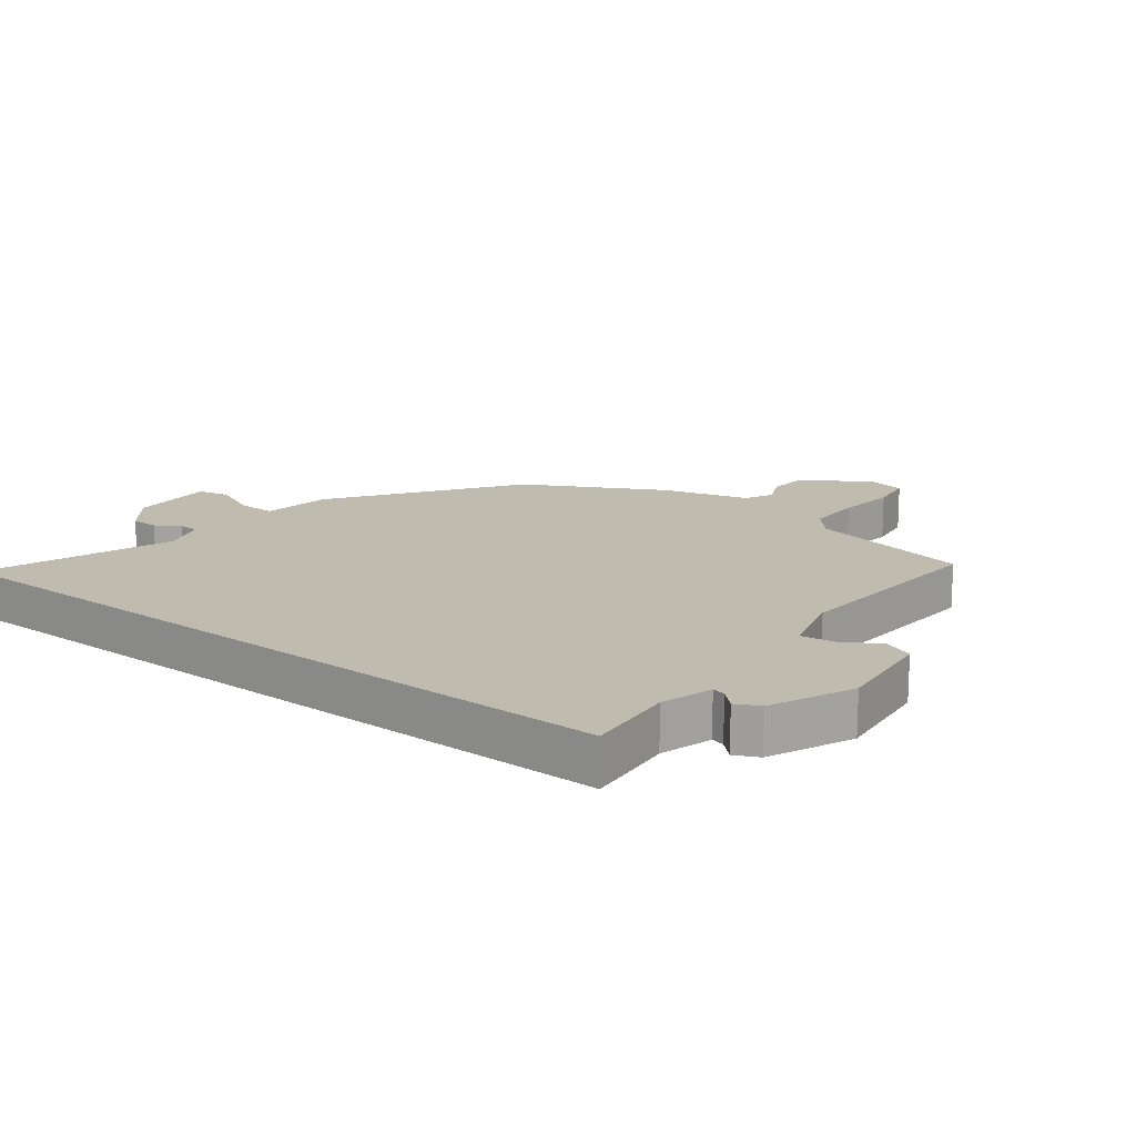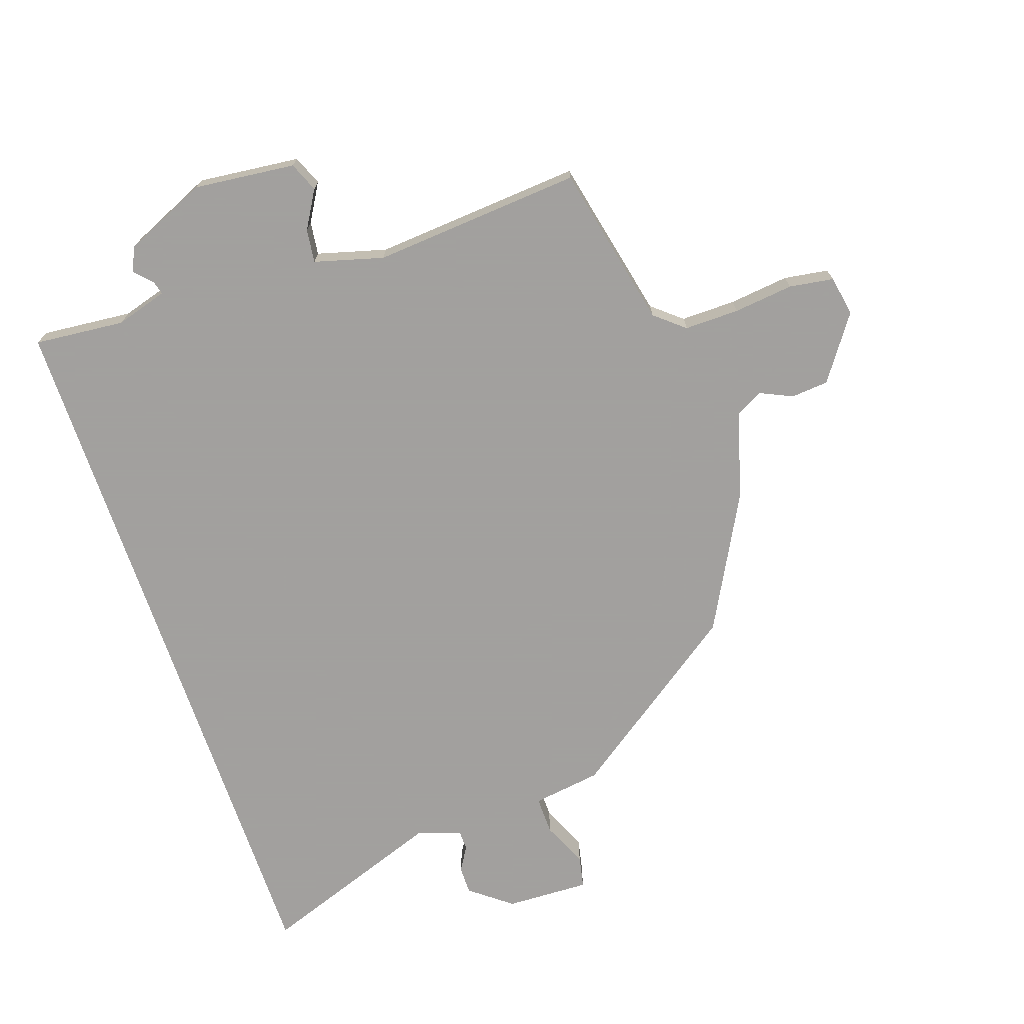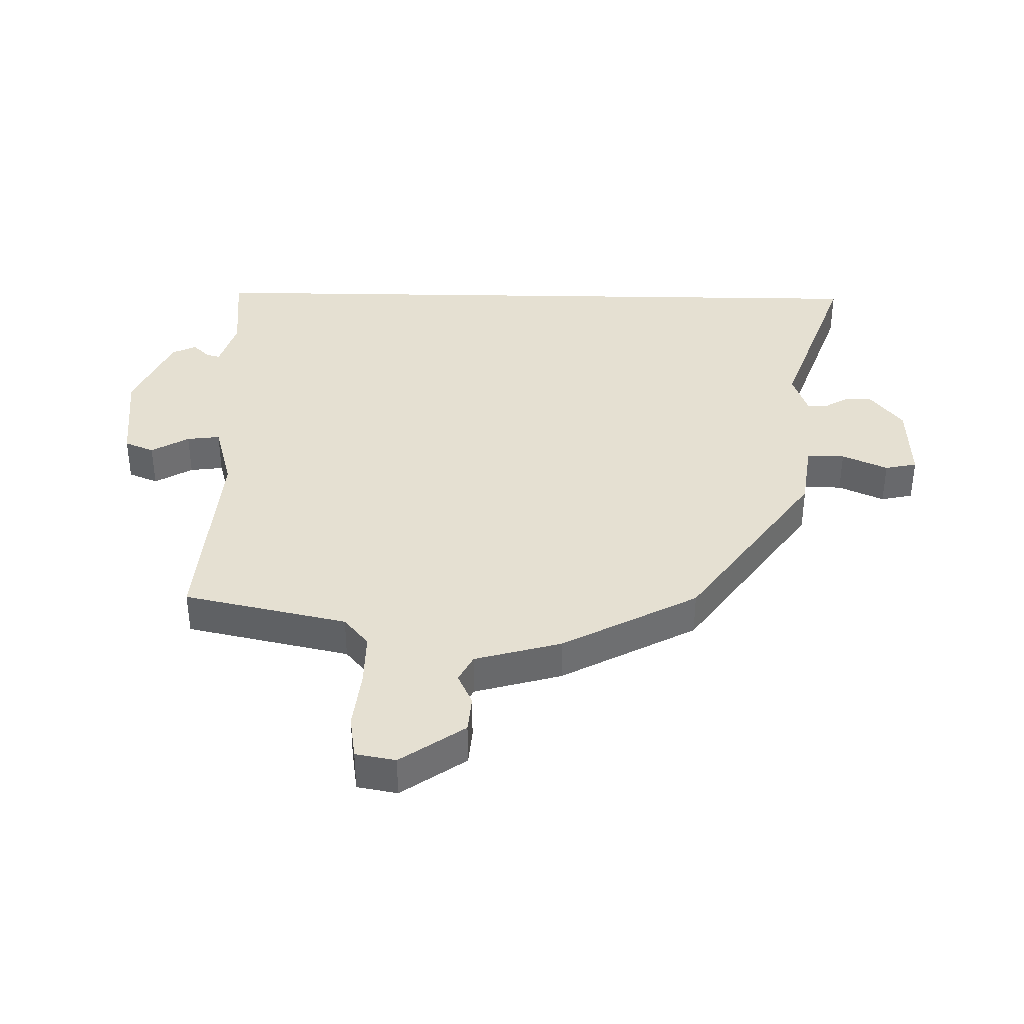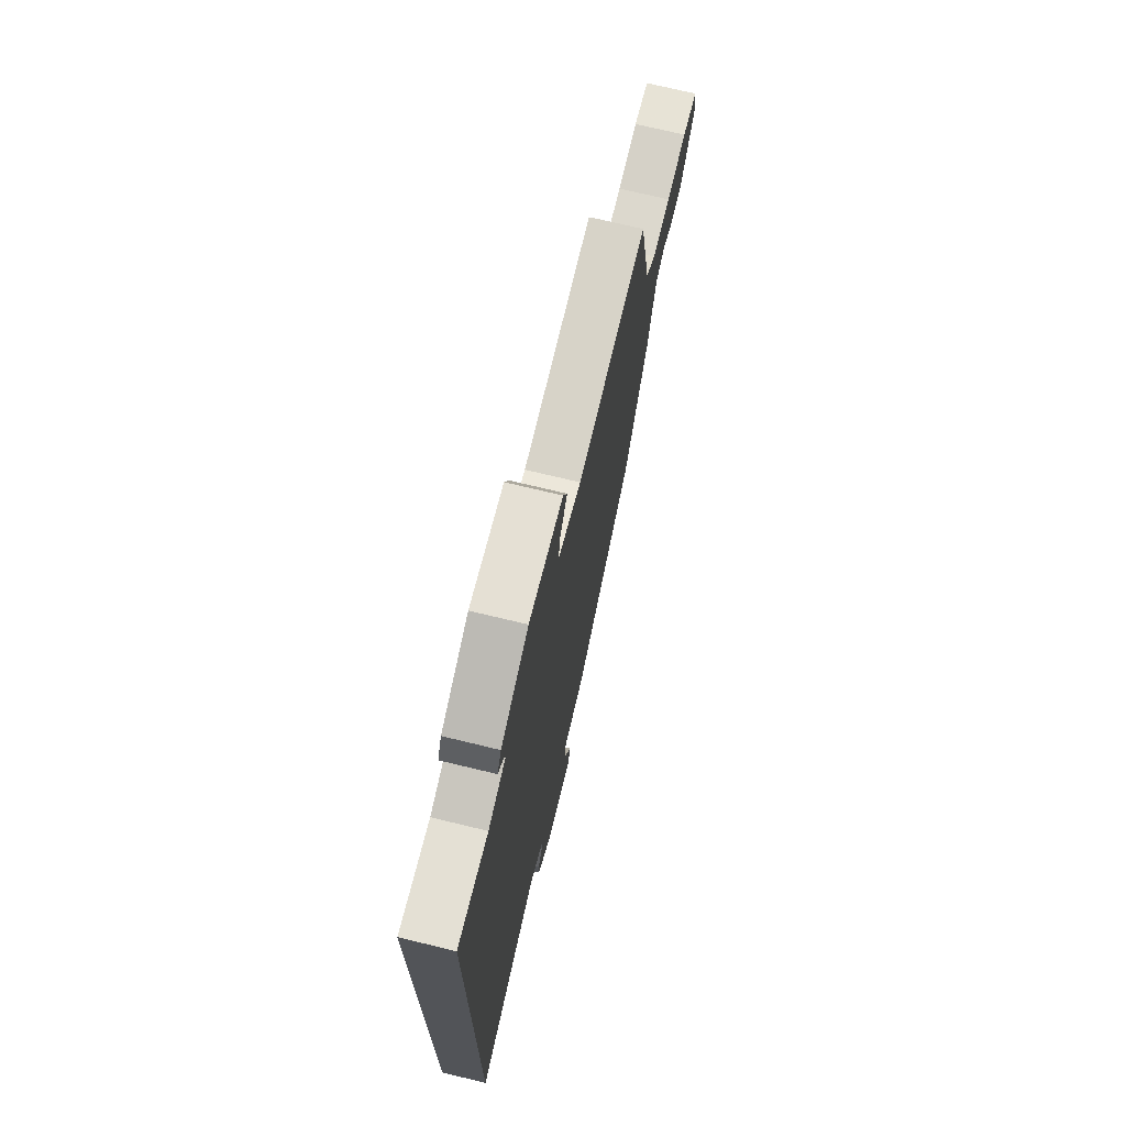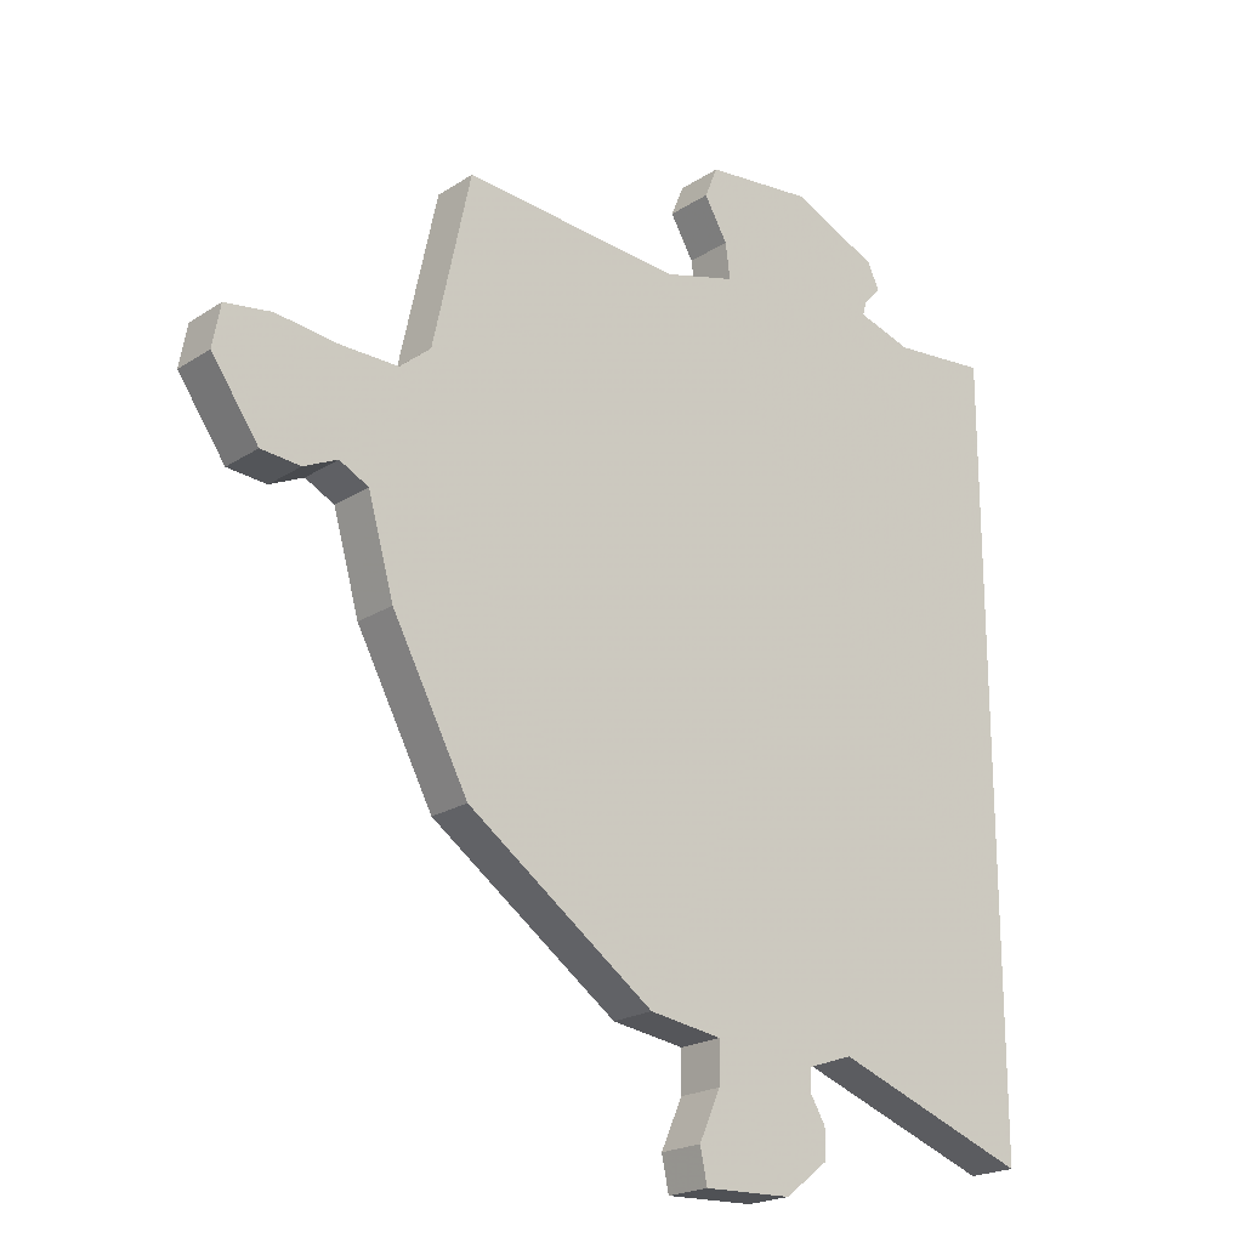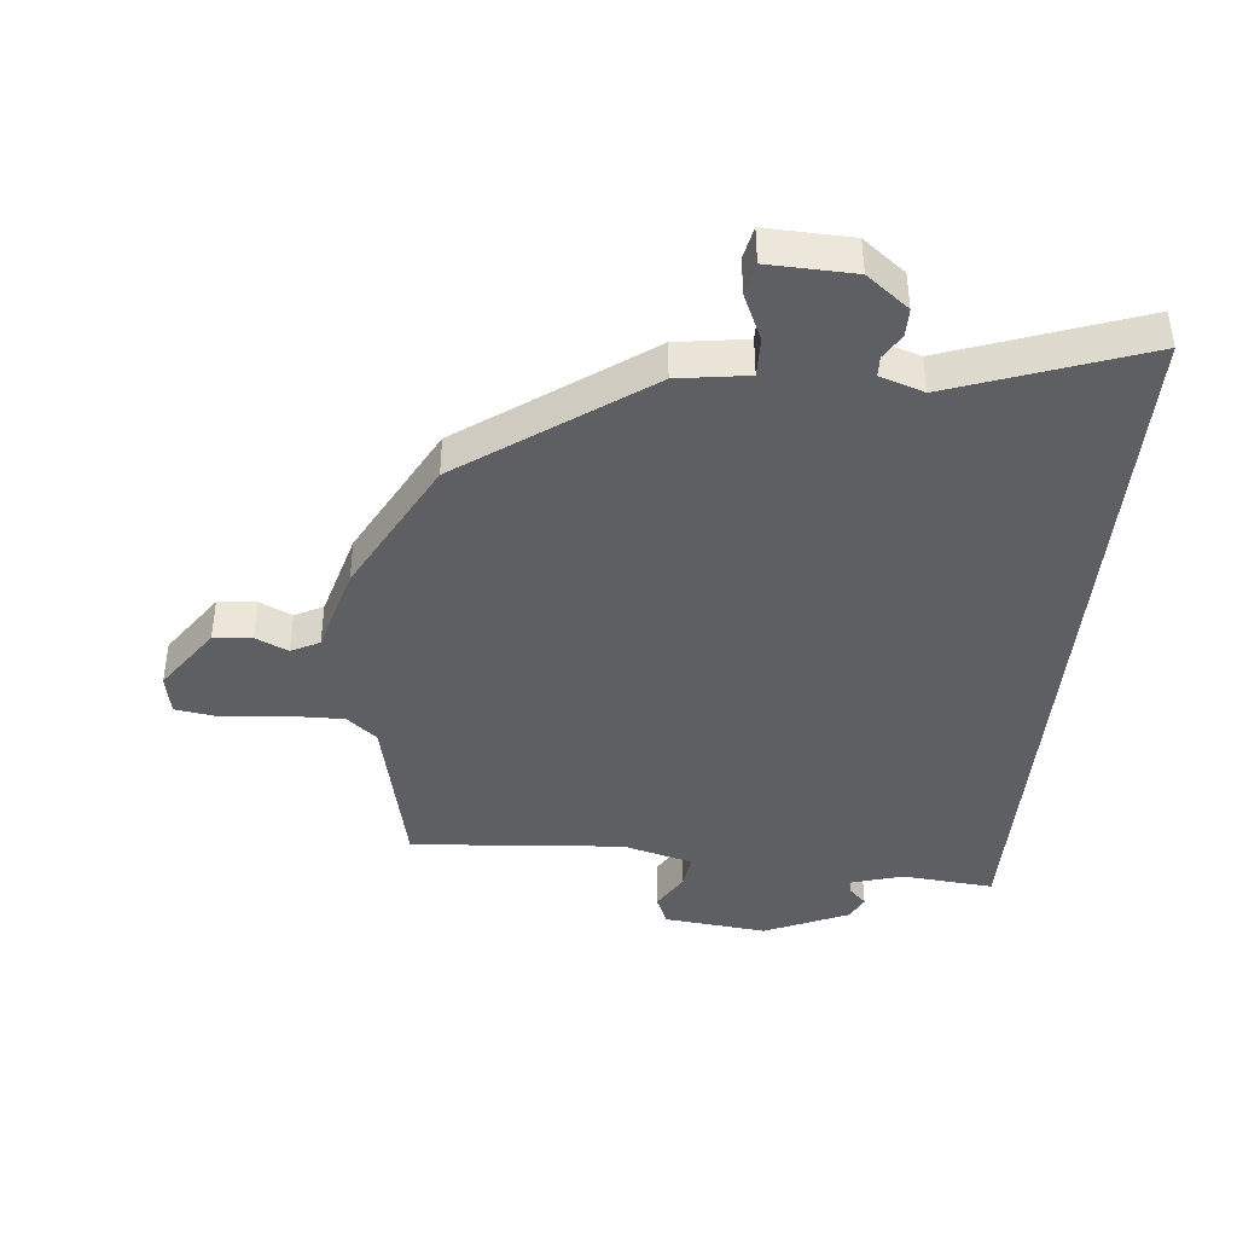
<metadata>
{"format":"obj","ext":"obj","renderer":"f3d","projection":"perspective","resolution":1024,"background":"white","views":[{"elev":16.2,"azim":-52.4,"up":"+Y"},{"elev":-71.9,"azim":18.9,"up":"+Y"},{"elev":37.7,"azim":91.1,"up":"+Y"},{"elev":71.8,"azim":-76.4,"up":"+Z"},{"elev":-21.0,"azim":139.0,"up":"+Z"},{"elev":-41.6,"azim":174.7,"up":"+Y"}]}
</metadata>
<code>
v -0.5 0.07 -0.634
v -0.5 0.07 0.551
v -0.353 0.07 0.537
v -0.269 0.07 0.562
v -0.275 0.07 0.584
v -0.302 0.07 0.612
v -0.283 0.07 0.651
v -0.149 0.07 0.71
v 0.016 0.07 0.692
v 0.036 0.07 0.644
v 0 0.07 0.583
v -0.007 0.07 0.529
v 0.105 0.07 0.498
v 0.444 0.07 0.524
v 0.502 0.07 0.258
v 0.55 0.07 0.218
v 0.639 0.07 0.219
v 0.736 0.07 0.23
v 0.808 0.07 0.219
v 0.82 0.07 0.154
v 0.747 0.07 0.05
v 0.686 0.07 0.045
v 0.634 0.07 0.069
v 0.589 0.07 0.046
v 0.549 0.07 -0.095
v 0.431 0.07 -0.315
v 0.142 0.07 -0.52
v 0.03 0.07 -0.536
v 0.031 0.07 -0.598
v 0.064 0.07 -0.672
v 0.053 0.07 -0.724
v -0.083 0.07 -0.719
v -0.15 0.07 -0.667
v -0.15 0.07 -0.622
v -0.126 0.07 -0.582
v -0.127 0.07 -0.55
v -0.197 0.07 -0.526
v -0.5 0 -0.634
v -0.5 0 0.551
v -0.353 0 0.537
v -0.269 0 0.562
v -0.275 0 0.584
v -0.302 0 0.612
v -0.283 0 0.651
v -0.149 0 0.71
v 0.016 0 0.692
v 0.036 0 0.644
v 0 0 0.583
v -0.007 0 0.529
v 0.105 0 0.498
v 0.444 0 0.524
v 0.502 0 0.258
v 0.55 0 0.218
v 0.639 0 0.219
v 0.736 0 0.23
v 0.808 0 0.219
v 0.82 0 0.154
v 0.747 0 0.05
v 0.686 0 0.045
v 0.634 0 0.069
v 0.589 0 0.046
v 0.549 0 -0.095
v 0.431 0 -0.315
v 0.142 0 -0.52
v 0.03 0 -0.536
v 0.031 0 -0.598
v 0.064 0 -0.672
v 0.053 0 -0.724
v -0.083 0 -0.719
v -0.15 0 -0.667
v -0.15 0 -0.622
v -0.126 0 -0.582
v -0.127 0 -0.55
v -0.197 0 -0.526
f 32 33 34 35
f 32 35 36
f 29 30 31 32
f 28 29 32 36
f 27 28 36 37
f 24 25 26 27
f 20 21 22 23
f 18 19 20 23
f 17 18 23 24
f 16 17 24 27
f 13 14 15
f 12 13 15 16
f 8 9 10 11
f 8 11 12
f 5 6 7 8
f 4 5 8 12
f 3 4 12 16
f 37 1 2 3
f 3 16 27 37
f 72 71 70 69
f 73 72 69
f 69 68 67 66
f 73 69 66 65
f 74 73 65 64
f 64 63 62 61
f 60 59 58 57
f 60 57 56 55
f 61 60 55 54
f 64 61 54 53
f 52 51 50
f 53 52 50 49
f 48 47 46 45
f 49 48 45
f 45 44 43 42
f 49 45 42 41
f 53 49 41 40
f 40 39 38 74
f 74 64 53 40
f 1 38 39 2
f 2 39 40 3
f 3 40 41 4
f 4 41 42 5
f 5 42 43 6
f 6 43 44 7
f 7 44 45 8
f 8 45 46 9
f 9 46 47 10
f 10 47 48 11
f 11 48 49 12
f 12 49 50 13
f 13 50 51 14
f 14 51 52 15
f 15 52 53 16
f 16 53 54 17
f 17 54 55 18
f 18 55 56 19
f 19 56 57 20
f 20 57 58 21
f 21 58 59 22
f 22 59 60 23
f 23 60 61 24
f 24 61 62 25
f 25 62 63 26
f 26 63 64 27
f 27 64 65 28
f 28 65 66 29
f 29 66 67 30
f 30 67 68 31
f 31 68 69 32
f 32 69 70 33
f 33 70 71 34
f 34 71 72 35
f 35 72 73 36
f 36 73 74 37
f 37 74 38 1

</code>
